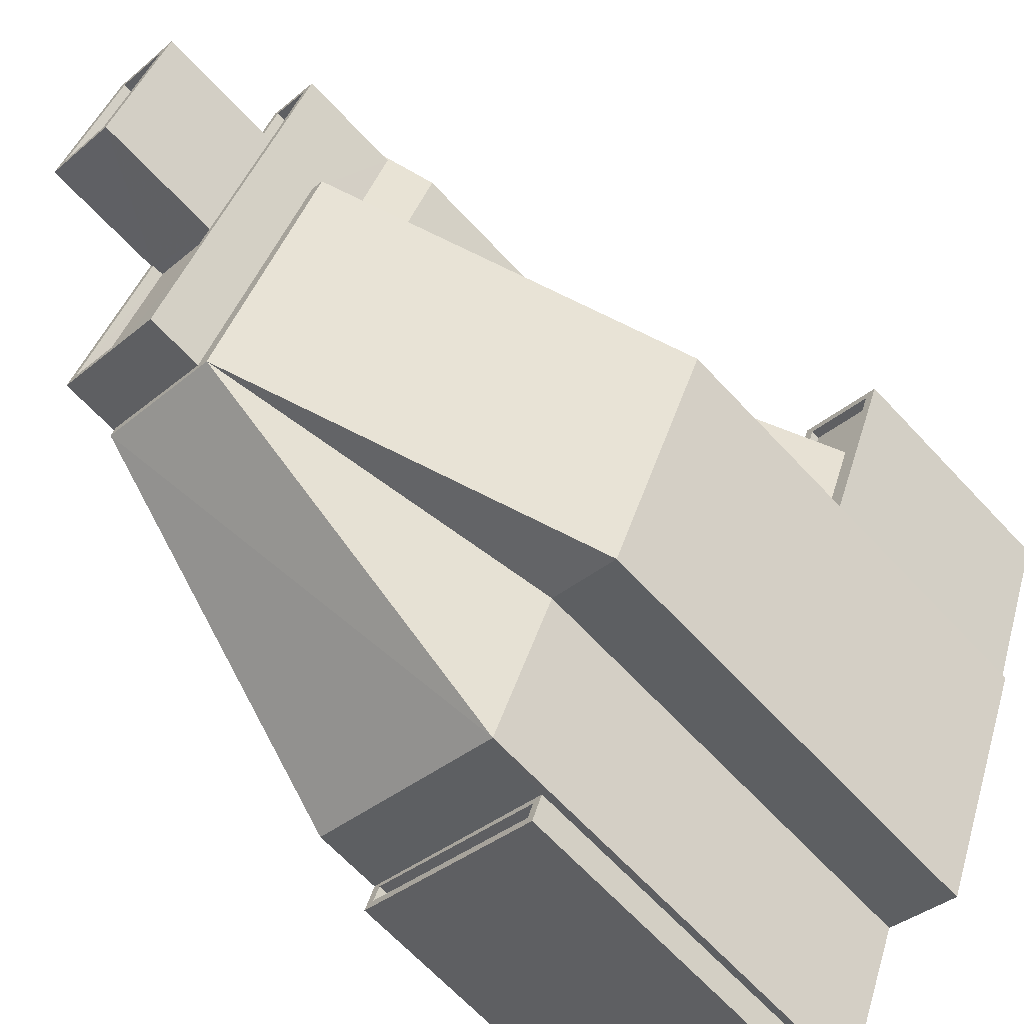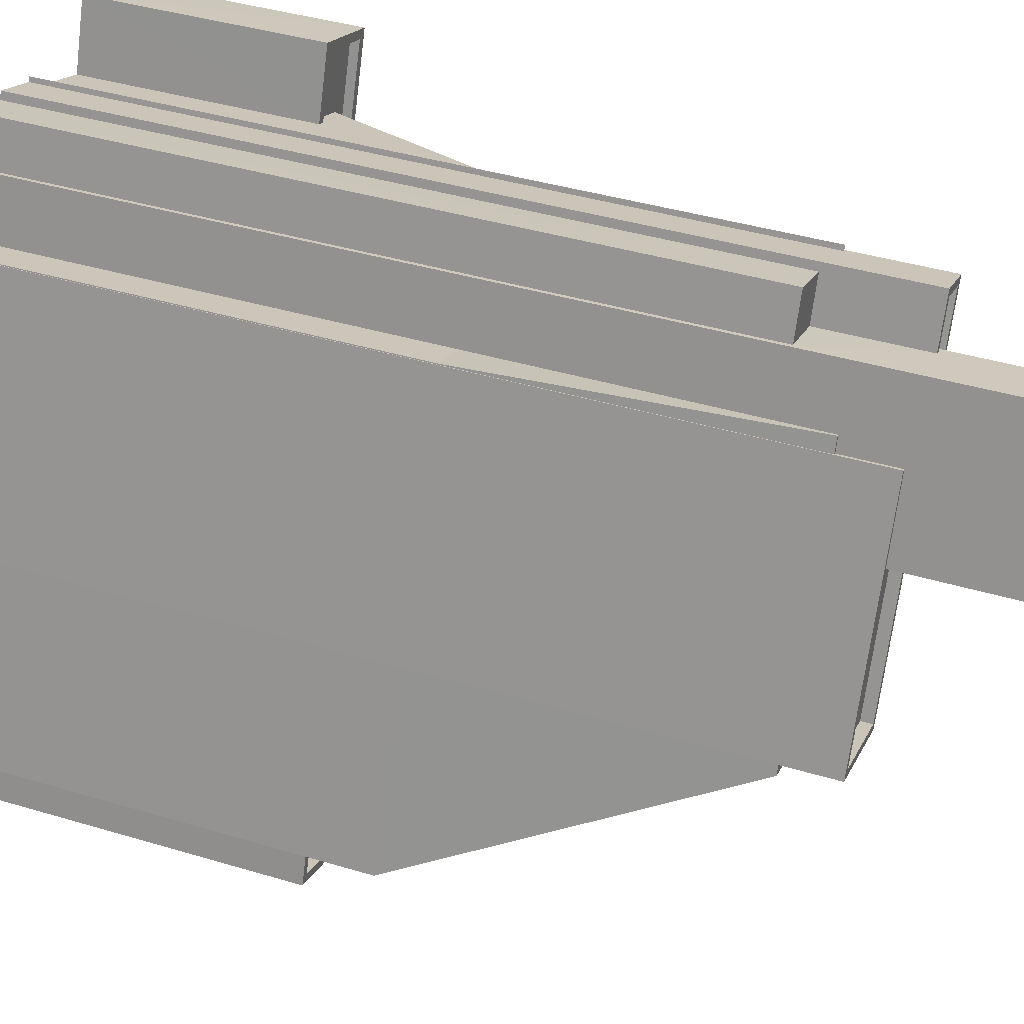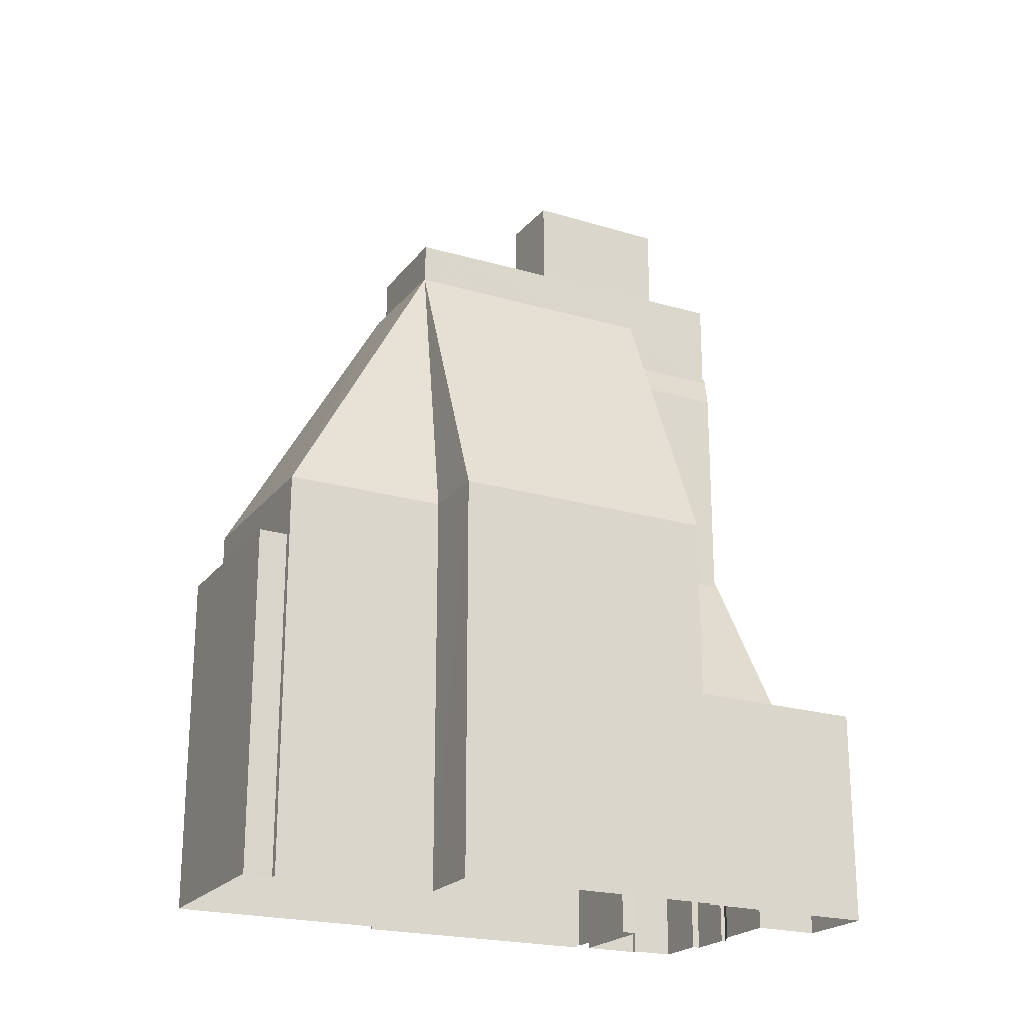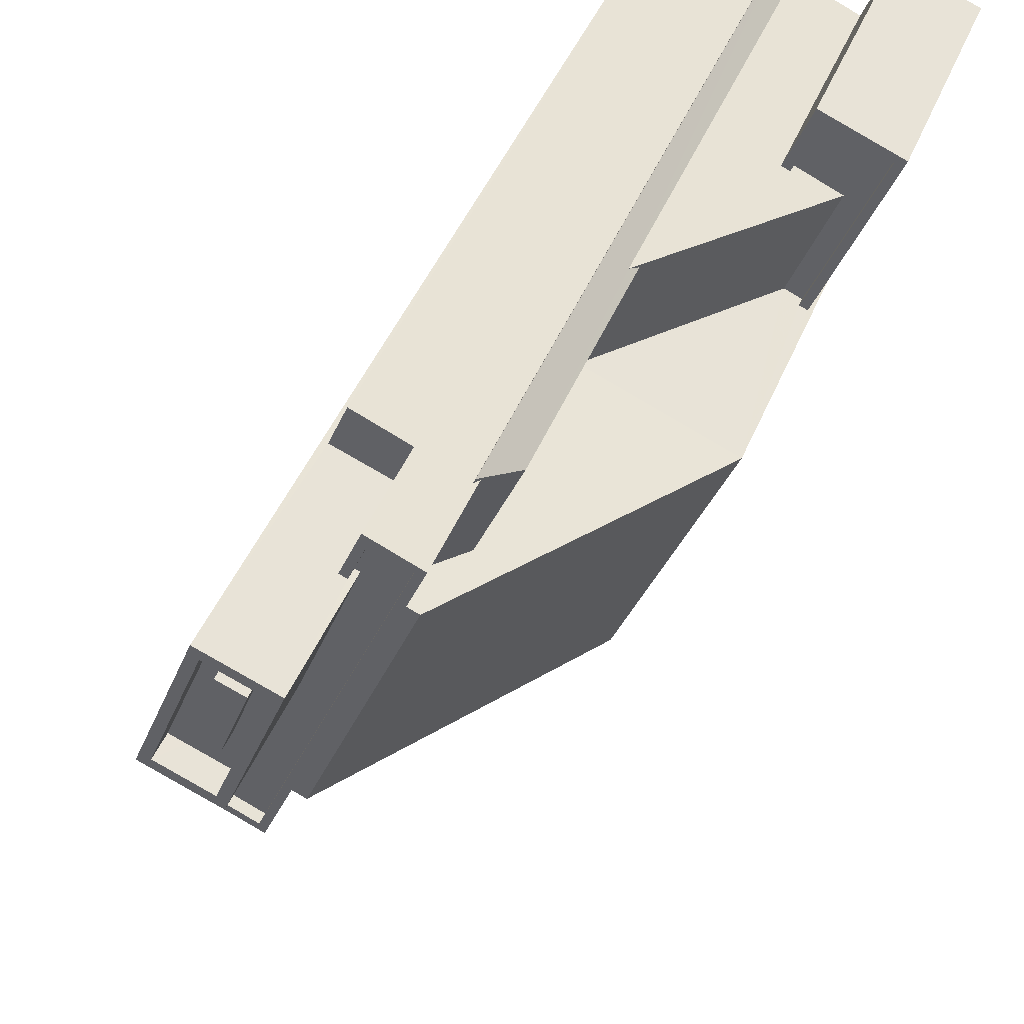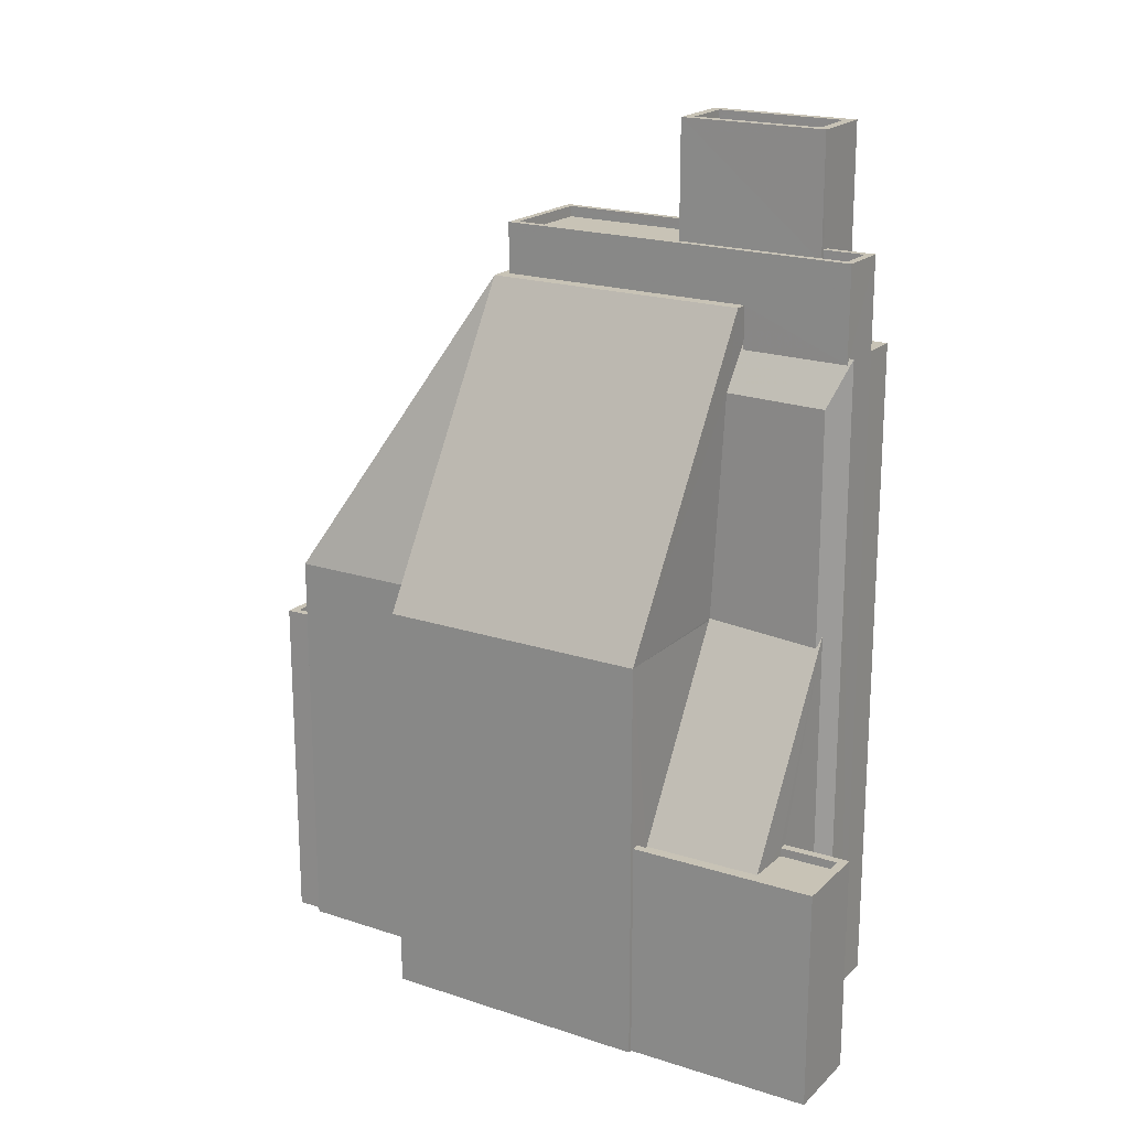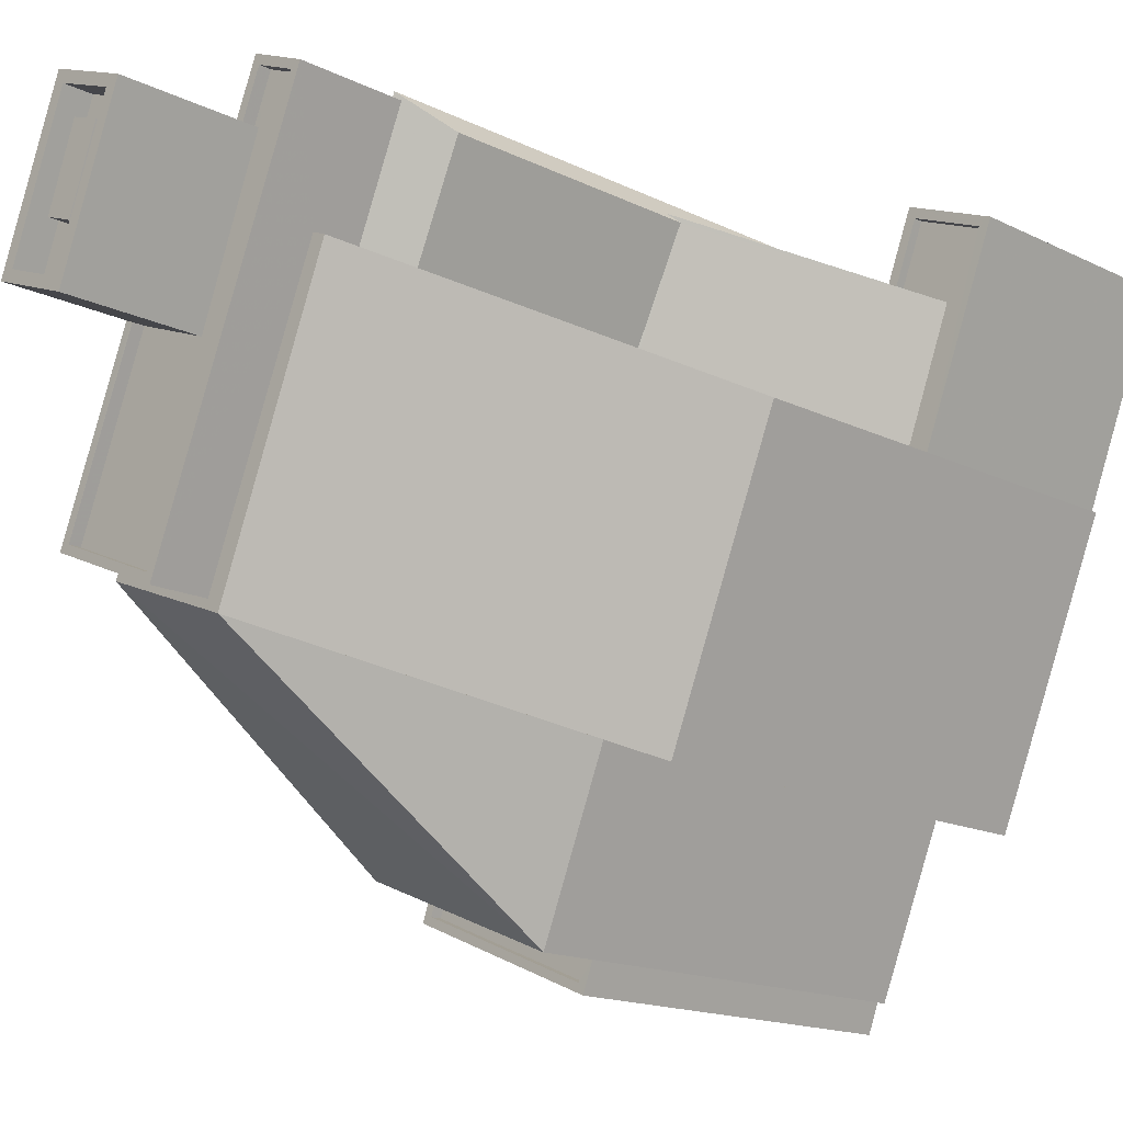
<metadata>
{"format":"obj","ext":"obj","renderer":"f3d","projection":"perspective","resolution":1024,"background":"white","views":[{"elev":-67.0,"azim":43.1,"up":"+Y"},{"elev":41.2,"azim":-70.0,"up":"+Y"},{"elev":-21.7,"azim":40.6,"up":"+Z"},{"elev":45.1,"azim":21.6,"up":"+Y"},{"elev":19.5,"azim":99.7,"up":"+Z"},{"elev":-15.6,"azim":43.9,"up":"+Y"}]}
</metadata>
<code>
v -7129 -3.712e+04 18.78
v -7129 -3.712e+04 18.28
v -7129 -3.712e+04 18.28
v -7129 -3.712e+04 18.78
v -7136 -3.712e+04 18.28
v -7136 -3.712e+04 18.78
v -7136 -3.712e+04 18.28
v -7136 -3.712e+04 18.78
v -7129 -3.712e+04 18.78
v -7137 -3.712e+04 2.504
v -7129 -3.712e+04 2.5
v -7137 -3.712e+04 18.78
v -7136 -3.712e+04 2.504
v -7136 -3.712e+04 18.78
v -7128 -3.712e+04 2.5
v -7128 -3.712e+04 18.78
v -7128 -3.712e+04 2.5
v -7128 -3.712e+04 21.61
v -7136 -3.712e+04 2.504
v -7128 -3.712e+04 18.78
v -7136 -3.712e+04 21.61
v -7136 -3.712e+04 18.78
v -7129 -3.71e+04 2.505
v -7129 -3.71e+04 21.61
v -7125 -3.71e+04 21.61
v -7125 -3.71e+04 2.503
v -7117 -3.711e+04 2.5
v -7117 -3.711e+04 12.86
v -7117 -3.711e+04 2.5
v -7117 -3.711e+04 21.61
v -7118 -3.711e+04 12.46
v -7123 -3.71e+04 21.61
v -7118 -3.711e+04 12.86
v -7118 -3.711e+04 12.46
v -7122 -3.712e+04 21.61
v -7122 -3.712e+04 2.499
v -7124 -3.71e+04 34.22
v -7124 -3.71e+04 36.22
v -7124 -3.71e+04 34.57
v -7124 -3.71e+04 2.503
v -7129 -3.71e+04 2.505
v -7129 -3.71e+04 36.22
v -7125 -3.712e+04 2.501
v -7125 -3.712e+04 21.61
v -7124 -3.71e+04 34.33
v -7124 -3.71e+04 36.22
v -7123 -3.71e+04 32.47
v -7123 -3.71e+04 21.7
v -7125 -3.71e+04 22.82
v -7124 -3.71e+04 33.9
v -7129 -3.71e+04 36.22
v -7124 -3.71e+04 34.58
v -7128 -3.711e+04 36.22
v -7129 -3.71e+04 36.22
v -7134 -3.711e+04 36.22
v -7134 -3.711e+04 36.22
v -7129 -3.71e+04 2.505
v -7134 -3.711e+04 2.505
v -7121 -3.71e+04 32.41
v -7122 -3.71e+04 21.88
v -7122 -3.71e+04 34.46
v -7122 -3.71e+04 2.503
v -7121 -3.71e+04 21.37
v -7122 -3.71e+04 2.503
v -7125 -3.71e+04 2.503
v -7122 -3.71e+04 2.503
v -7122 -3.71e+04 34.47
v -7119 -3.71e+04 12.86
v -7119 -3.71e+04 2.502
v -7118 -3.71e+04 12.86
v -7116 -3.71e+04 12.46
v -7118 -3.71e+04 12.46
v -7118 -3.71e+04 2.502
v -7118 -3.71e+04 12.86
v -7114 -3.71e+04 12.86
v -7114 -3.71e+04 2.501
v -7114 -3.71e+04 12.86
v -7117 -3.71e+04 12.46
v -7114 -3.71e+04 12.46
v -7117 -3.71e+04 12.86
v -7128 -3.71e+04 2.505
v -7128 -3.71e+04 43.89
v -7129 -3.71e+04 38.64
v -7130 -3.71e+04 43.89
v -7130 -3.71e+04 38.64
v -7129 -3.71e+04 36.22
v -7128 -3.71e+04 2.505
v -7128 -3.71e+04 34.12
v -7125 -3.71e+04 38.14
v -7125 -3.71e+04 38.64
v -7125 -3.71e+04 43.89
v -7125 -3.71e+04 38.64
v -7125 -3.71e+04 34.12
v -7125 -3.71e+04 38.14
v -7127 -3.711e+04 43.88
v -7127 -3.711e+04 38.13
v -7130 -3.71e+04 38.14
v -7130 -3.71e+04 38.64
v -7130 -3.71e+04 42.69
v -7130 -3.71e+04 43.89
v -7129 -3.71e+04 42.69
v -7128 -3.71e+04 43.89
v -7128 -3.71e+04 42.69
v -7128 -3.71e+04 42.69
v -7128 -3.71e+04 43.89
v -7125 -3.71e+04 42.69
v -7125 -3.71e+04 43.89
v -7127 -3.71e+04 42.69
v -7127 -3.71e+04 34.12
v -7127 -3.71e+04 2.505
v -7125 -3.71e+04 34.12
v -7125 -3.71e+04 2.504
v -7127 -3.71e+04 42.69
v -7127 -3.71e+04 43.55
v -7126 -3.71e+04 43.55
v -7126 -3.71e+04 42.69
v -7127 -3.71e+04 43.55
v -7127 -3.71e+04 42.69
v -7128 -3.71e+04 42.69
v -7128 -3.71e+04 43.55
v -7129 -3.71e+04 38.64
v -7129 -3.71e+04 2.505
v -7134 -3.711e+04 38.64
v -7134 -3.711e+04 2.505
v -7124 -3.71e+04 2.504
v -7124 -3.71e+04 38.64
v -7122 -3.71e+04 38.63
v -7122 -3.71e+04 34.2
v -7129 -3.711e+04 36.22
v -7129 -3.711e+04 38.63
v -7129 -3.711e+04 38.63
v -7129 -3.711e+04 38.13
v -7133 -3.711e+04 38.14
v -7133 -3.711e+04 38.64
v -7124 -3.71e+04 38.14
v -7124 -3.71e+04 38.64
v -7123 -3.71e+04 38.63
v -7123 -3.71e+04 38.13
f 124 122 57
f 58 124 57
f 27 29 36
f 76 27 69
f 73 76 69
f 15 11 10
f 43 17 15
f 43 27 36
f 19 43 13
f 13 15 10
f 110 112 87
f 125 66 112
f 81 87 41
f 19 23 43
f 62 64 66
f 87 40 41
f 40 64 69
f 40 26 65
f 23 26 43
f 40 69 27
f 13 43 15
f 26 27 43
f 112 40 87
f 66 40 112
f 40 66 64
f 40 27 26
f 1 2 3
f 1 4 2
f 1 3 5
f 6 1 5
f 6 5 7
f 8 6 7
f 4 7 2
f 4 8 7
f 9 10 11
f 9 12 10
f 13 10 12
f 14 13 12
f 15 9 11
f 15 16 9
f 15 17 16
f 17 18 16
f 13 14 19
f 20 18 21
f 22 20 21
f 14 22 21
f 19 14 21
f 16 18 20
f 23 21 24
f 23 19 21
f 25 23 24
f 25 26 23
f 27 28 29
f 29 28 30
f 31 32 30
f 33 34 31
f 28 33 30
f 33 31 30
f 29 35 36
f 29 30 35
f 37 38 39
f 40 39 41
f 41 39 42
f 39 38 42
f 35 43 36
f 35 44 43
f 18 17 43
f 44 18 43
f 45 46 47
f 48 47 30
f 48 30 32
f 47 46 30
f 49 24 50
f 49 25 24
f 51 42 50
f 24 51 50
f 46 45 52
f 38 52 42
f 46 52 38
f 42 52 50
f 53 44 35
f 54 51 21
f 21 55 56
f 54 21 56
f 57 54 56
f 58 57 56
f 24 21 51
f 59 60 61
f 61 60 62
f 59 63 60
f 62 60 64
f 65 49 40
f 40 49 39
f 39 50 52
f 39 49 50
f 25 65 26
f 25 49 65
f 66 61 62
f 66 67 61
f 48 59 47
f 48 63 59
f 64 68 69
f 70 71 72
f 70 60 71
f 60 68 64
f 70 68 60
f 68 73 69
f 68 74 73
f 75 76 73
f 74 75 73
f 28 27 76
f 75 28 76
f 77 78 79
f 77 80 78
f 79 33 77
f 79 34 33
f 72 80 70
f 72 78 80
f 81 41 42
f 81 42 82
f 83 84 82
f 83 85 84
f 42 86 83
f 42 83 82
f 87 81 88
f 81 82 88
f 89 90 91
f 92 82 91
f 93 88 92
f 94 90 89
f 90 92 91
f 88 82 92
f 89 91 95
f 96 89 95
f 97 96 98
f 96 95 98
f 98 84 85
f 98 95 84
f 99 100 101
f 101 102 103
f 101 100 102
f 100 99 104
f 105 100 104
f 106 107 108
f 108 105 104
f 108 107 105
f 102 107 106
f 103 102 106
f 88 109 110
f 87 88 110
f 110 109 111
f 112 110 111
f 113 114 115
f 116 113 115
f 116 115 117
f 118 116 117
f 119 117 120
f 119 118 117
f 113 120 114
f 113 119 120
f 86 54 83
f 83 54 121
f 121 54 122
f 54 57 122
f 122 123 121
f 122 124 123
f 93 92 111
f 112 111 125
f 125 111 126
f 111 92 126
f 67 126 127
f 127 128 67
f 125 126 67
f 66 125 67
f 129 130 56
f 58 56 124
f 124 56 123
f 56 130 123
f 37 128 38
f 128 127 38
f 38 130 129
f 38 127 130
f 131 132 133
f 134 131 133
f 97 134 133
f 97 98 134
f 90 135 136
f 90 94 135
f 137 135 138
f 137 136 135
f 131 138 132
f 131 137 138
f 2 5 3
f 2 7 5
f 8 22 14
f 14 12 6
f 20 4 16
f 1 12 9
f 16 1 9
f 8 14 6
f 6 12 1
f 16 4 1
f 20 8 4
f 20 22 8
f 53 35 30
f 53 30 46
f 53 18 44
f 21 18 55
f 18 53 55
f 52 45 39
f 128 59 61
f 47 37 45
f 128 61 67
f 59 37 47
f 45 37 39
f 59 128 37
f 63 31 71
f 71 60 63
f 63 32 31
f 48 32 63
f 72 71 78
f 78 71 79
f 79 71 34
f 71 31 34
f 68 70 80
f 74 68 80
f 77 33 28
f 74 77 75
f 77 28 75
f 74 80 77
f 42 51 54
f 86 42 54
f 46 38 129
f 46 129 53
f 129 55 53
f 129 56 55
f 100 82 84
f 100 105 82
f 119 99 101
f 99 119 104
f 108 104 113
f 104 119 113
f 101 118 119
f 116 108 113
f 103 118 101
f 106 116 118
f 116 106 108
f 106 118 103
f 84 95 100
f 91 82 107
f 95 91 107
f 107 82 105
f 100 95 102
f 107 102 95
f 109 88 93
f 111 109 93
f 117 115 114
f 120 117 114
f 135 94 89
f 138 135 89
f 97 133 96
f 138 96 132
f 96 133 132
f 138 89 96
f 121 123 85
f 92 136 126
f 136 127 126
f 131 123 130
f 83 121 85
f 131 130 127
f 90 136 92
f 85 134 98
f 131 127 137
f 131 134 123
f 137 127 136
f 123 134 85

</code>
